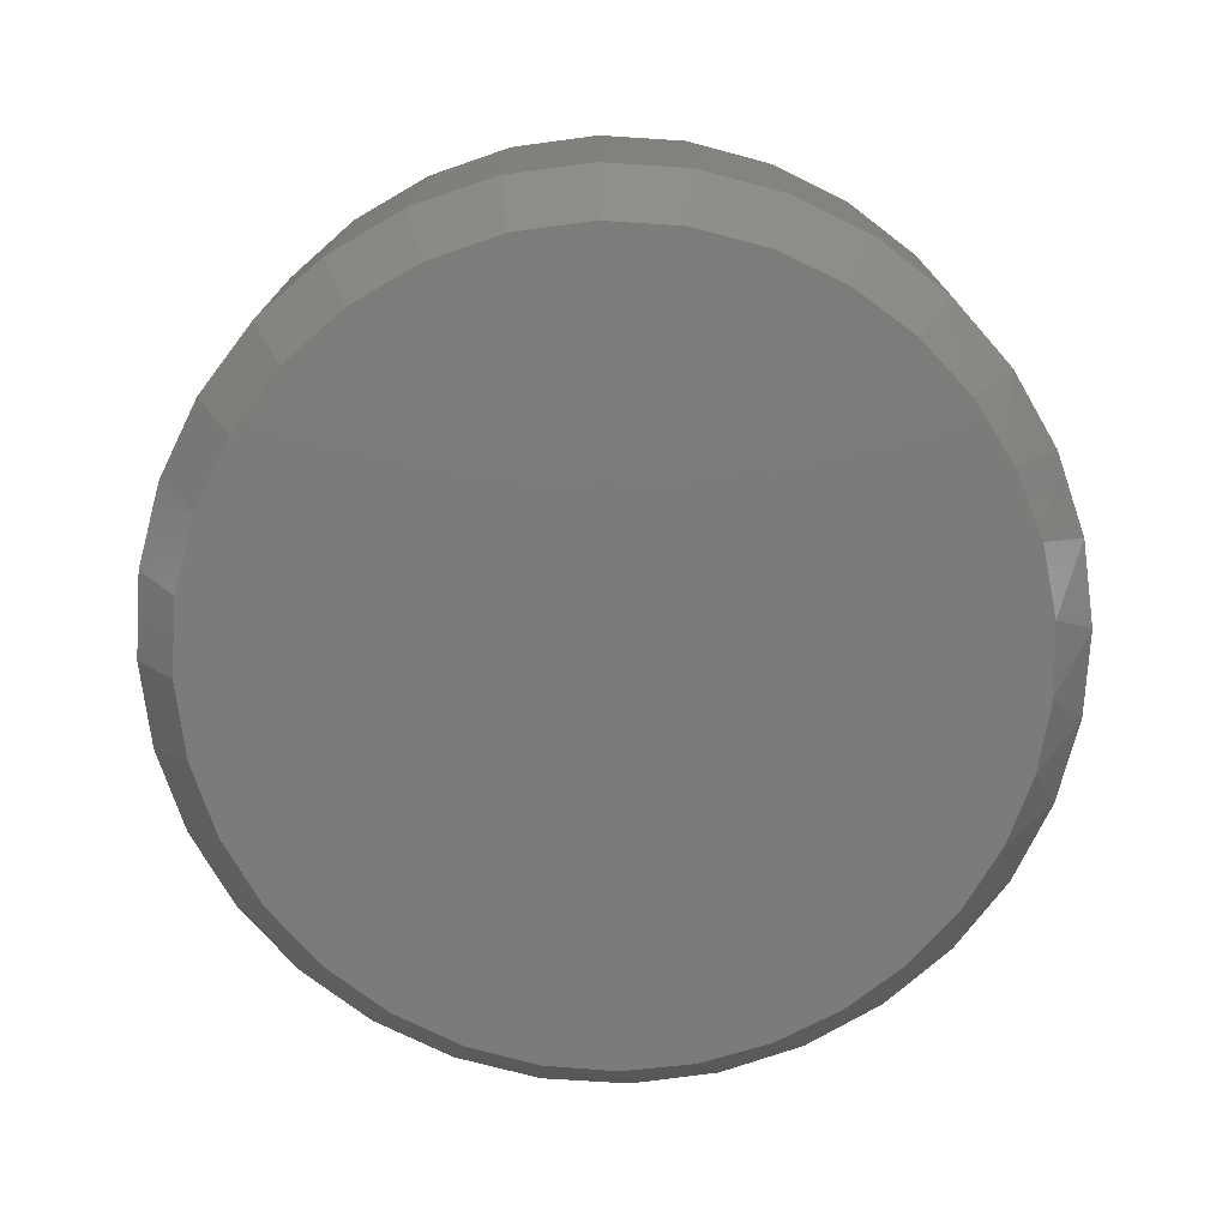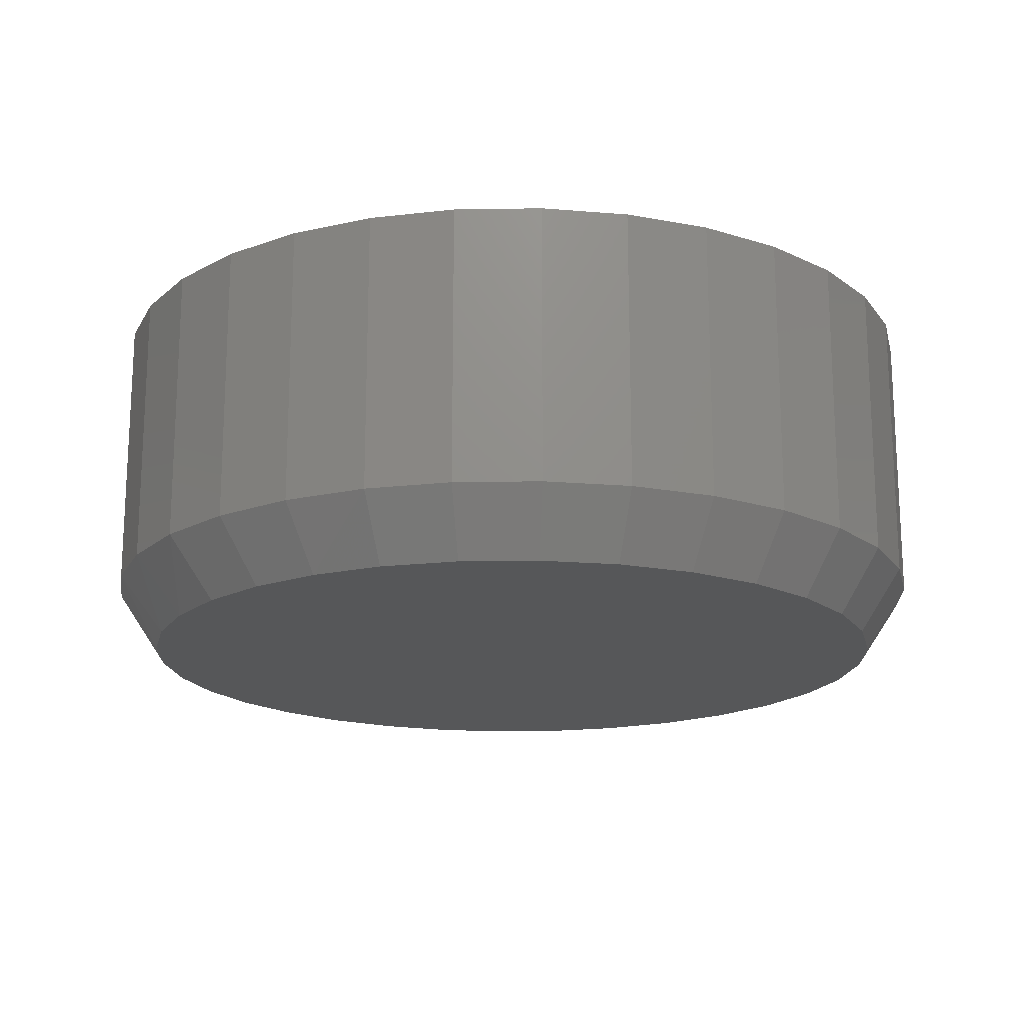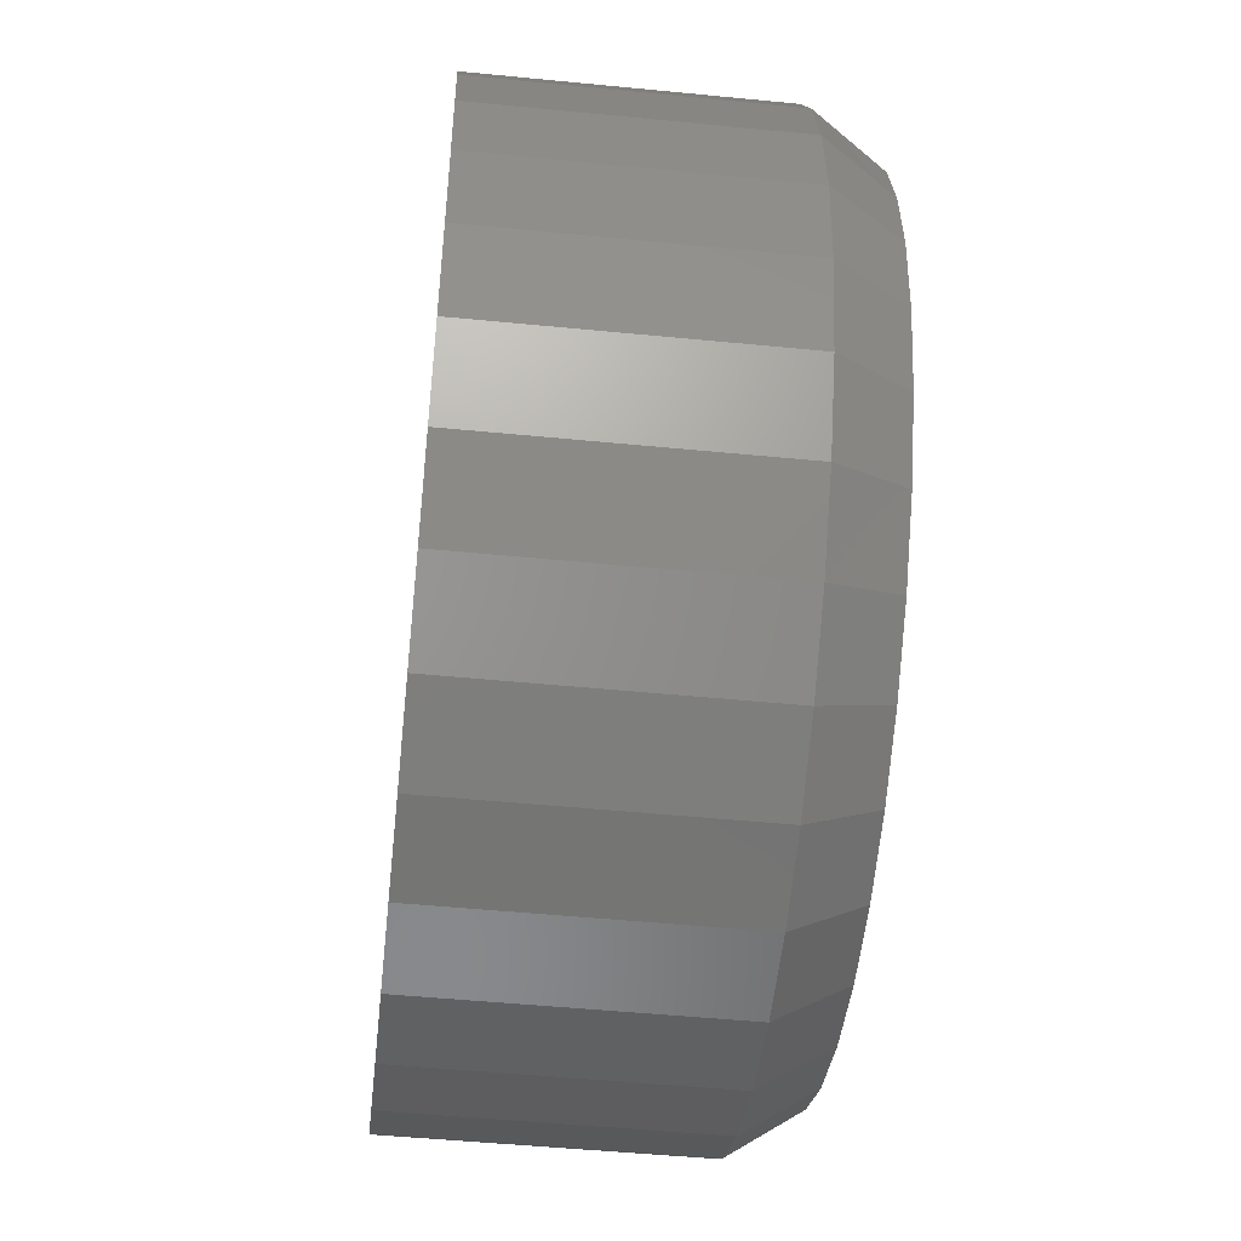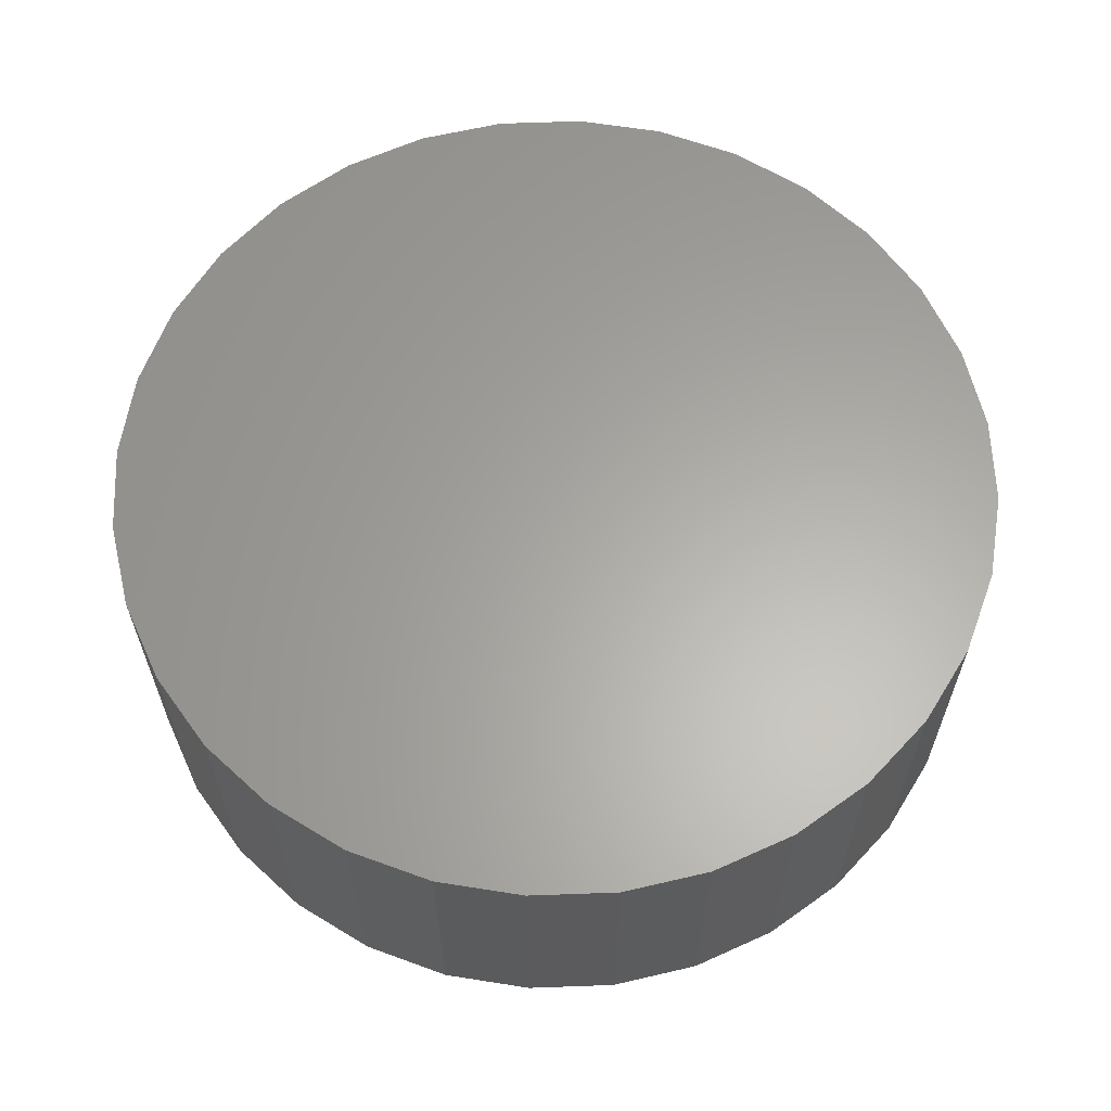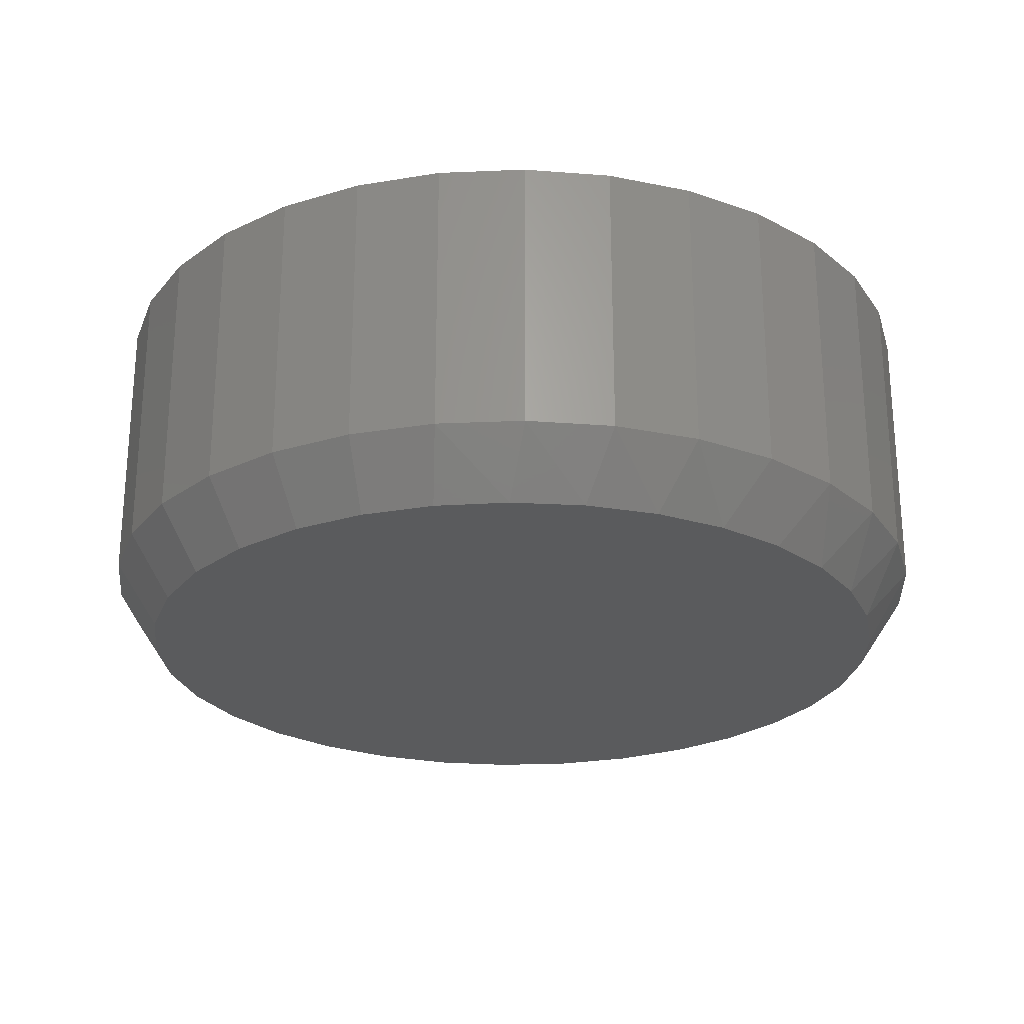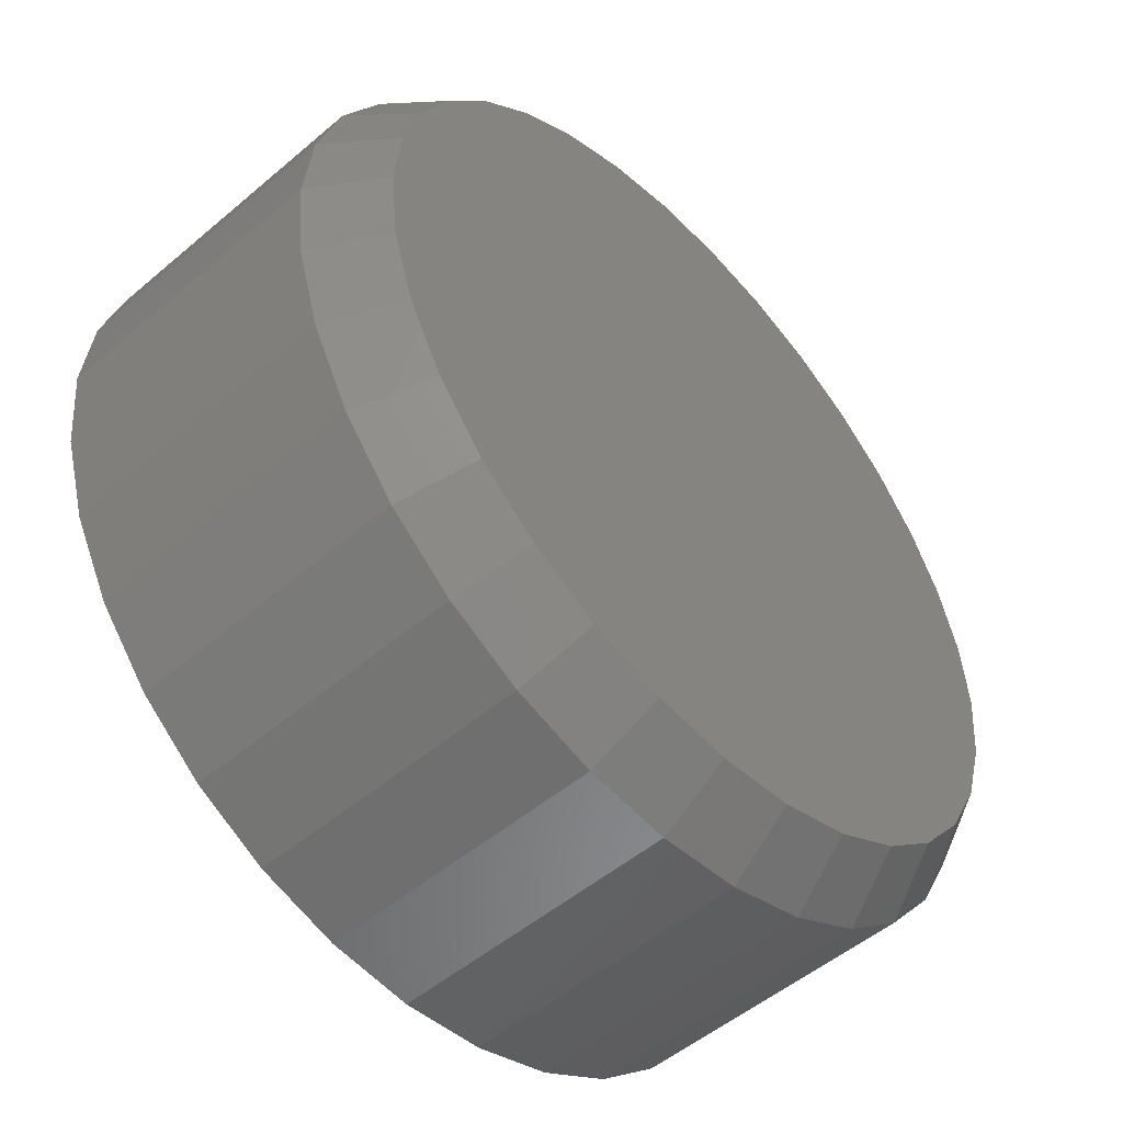
<metadata>
{"format":"stl","ext":"stl","renderer":"f3d","projection":"perspective","resolution":1024,"background":"white","views":[{"elev":-74.9,"azim":69.5,"up":"+Z"},{"elev":-17.6,"azim":-71.3,"up":"+Z"},{"elev":-49.8,"azim":83.8,"up":"+Y"},{"elev":62.6,"azim":48.5,"up":"+Z"},{"elev":-24.9,"azim":122.1,"up":"+Z"},{"elev":-51.5,"azim":132.6,"up":"+Y"}]}
</metadata>
<code>
# stl→obj: 97 verts, 190 faces
v -0.03729 0.1368 0
v -0.01148 0.1417 0
v 0.01477 0.1417 0
v 0.04058 0.1368 0
v -0.06177 0.1274 0
v 0.06506 0.1274 0
v 0.0294 -0.1395 0
v -0.02611 -0.1395 0
v 0.05609 -0.1314 0
v 0.001645 -0.1423 0
v -0.0528 -0.1314 0
v -0.0774 -0.1183 0
v 0.08069 -0.1183 0
v -0.09896 -0.1006 0
v 0.1022 -0.1006 0
v -0.1166 -0.07904 0
v 0.1199 -0.07904 0
v -0.1298 -0.05444 0
v 0.1331 -0.05444 0
v -0.1379 -0.02776 0
v 0.1412 -0.02776 0
v -0.1406 -1.672e-06 0
v 0.1439 7.744e-18 0
v -0.1382 0.02614 0
v 0.1415 0.02614 0
v -0.131 0.05139 0
v 0.1343 0.05139 0
v -0.1193 0.07489 0
v 0.1226 0.0749 0
v -0.1035 0.09585 0
v 0.1068 0.09585 0
v -0.08409 0.1135 0
v 0.08738 0.1135 0
v 0.1595 -3.867e-17 0.02344
v 0.1595 0 0.125
v 0.1565 -0.0308 0.02344
v 0.1565 -0.0308 0.125
v 0.1475 -0.06042 0.02344
v 0.1475 -0.06042 0.125
v 0.1329 -0.08772 0.02344
v 0.1329 -0.08772 0.125
v 0.1133 -0.1116 0.02344
v 0.1133 -0.1116 0.125
v 0.08937 -0.1313 0.02344
v 0.08937 -0.1313 0.125
v 0.06207 -0.1459 0.02344
v 0.06207 -0.1459 0.125
v 0.03245 -0.1549 0.02344
v 0.03245 -0.1549 0.125
v 0.001645 -0.1579 0.02344
v 0.001645 -0.1579 0.125
v -0.02916 -0.1549 0.02344
v -0.02916 -0.1549 0.125
v -0.05878 -0.1459 0.02344
v -0.05878 -0.1459 0.125
v -0.08608 -0.1313 0.02344
v -0.08608 -0.1313 0.125
v -0.11 -0.1116 0.02344
v -0.11 -0.1116 0.125
v -0.1296 -0.08772 0.02344
v -0.1296 -0.08772 0.125
v -0.1442 -0.06042 0.02344
v -0.1442 -0.06042 0.125
v -0.1532 -0.0308 0.02344
v -0.1532 -0.0308 0.125
v -0.1562 1.934e-17 0.02344
v -0.1562 1.934e-17 0.125
v -0.1532 0.0308 0.02344
v -0.1532 0.0308 0.125
v -0.1442 0.06042 0.02344
v -0.1442 0.06042 0.125
v -0.1296 0.08772 0.02344
v -0.1296 0.08772 0.125
v -0.11 0.1116 0.02344
v -0.11 0.1116 0.125
v -0.08608 0.1313 0.02344
v -0.08608 0.1313 0.125
v -0.05878 0.1459 0.02344
v -0.05878 0.1459 0.125
v -0.02916 0.1549 0.02344
v -0.02916 0.1549 0.125
v 0.001645 0.1579 0.02344
v 0.001645 0.1579 0.125
v 0.03245 0.1549 0.02344
v 0.03245 0.1549 0.125
v 0.06207 0.1459 0.02344
v 0.06207 0.1459 0.125
v 0.08937 0.1313 0.02344
v 0.08937 0.1313 0.125
v 0.1133 0.1116 0.02344
v 0.1133 0.1116 0.125
v 0.1329 0.08772 0.02344
v 0.1329 0.08772 0.125
v 0.1475 0.06042 0.02344
v 0.1475 0.06042 0.125
v 0.1565 0.0308 0.02344
v 0.1565 0.0308 0.125
f 1 2 3
f 4 1 3
f 5 1 4
f 6 5 4
f 7 8 9
f 10 8 7
f 8 11 9
f 9 11 12
f 9 12 13
f 13 12 14
f 13 14 15
f 15 14 16
f 15 16 17
f 17 16 18
f 17 18 19
f 19 18 20
f 19 20 21
f 21 20 22
f 21 22 23
f 23 22 24
f 23 24 25
f 25 24 26
f 25 26 27
f 27 26 28
f 27 28 29
f 29 28 30
f 29 30 31
f 31 30 32
f 31 32 33
f 33 32 5
f 33 5 6
f 34 35 36
f 36 35 37
f 36 37 38
f 38 37 39
f 38 39 40
f 40 39 41
f 40 41 42
f 42 41 43
f 42 43 44
f 44 43 45
f 44 45 46
f 46 45 47
f 46 47 48
f 48 47 49
f 48 49 50
f 50 49 51
f 50 51 52
f 52 51 53
f 52 53 54
f 54 53 55
f 54 55 56
f 56 55 57
f 56 57 58
f 58 57 59
f 58 59 60
f 60 59 61
f 60 61 62
f 62 61 63
f 62 63 64
f 64 63 65
f 64 65 66
f 66 65 67
f 66 67 68
f 68 67 69
f 68 69 70
f 70 69 71
f 70 71 72
f 72 71 73
f 72 73 74
f 74 73 75
f 74 75 76
f 76 75 77
f 76 77 78
f 78 77 79
f 78 79 80
f 80 79 81
f 80 81 82
f 82 81 83
f 82 83 84
f 84 83 85
f 84 85 86
f 86 85 87
f 86 87 88
f 88 87 89
f 88 89 90
f 90 89 91
f 90 91 92
f 92 91 93
f 92 93 94
f 94 93 95
f 94 95 96
f 96 95 97
f 96 97 34
f 34 97 35
f 7 48 10
f 10 48 50
f 10 50 8
f 8 50 52
f 8 52 11
f 11 52 54
f 11 54 12
f 12 54 56
f 12 56 14
f 14 56 58
f 14 58 16
f 16 58 60
f 16 60 18
f 18 60 62
f 18 62 20
f 20 62 64
f 20 64 22
f 22 64 66
f 48 7 46
f 46 7 9
f 46 9 44
f 44 9 13
f 44 13 42
f 42 13 15
f 42 15 40
f 40 15 17
f 40 17 38
f 38 17 19
f 38 19 36
f 36 19 21
f 36 21 34
f 34 21 23
f 29 92 94
f 31 90 92
f 31 92 29
f 33 88 90
f 33 90 31
f 86 6 4
f 86 88 6
f 6 88 33
f 3 82 84
f 3 84 4
f 84 86 4
f 2 80 82
f 2 82 3
f 1 78 80
f 1 80 2
f 5 76 78
f 5 78 1
f 74 32 30
f 74 76 32
f 32 76 5
f 72 30 28
f 72 74 30
f 70 72 28
f 34 23 96
f 96 23 25
f 96 25 94
f 94 25 27
f 94 27 29
f 22 66 24
f 24 66 68
f 24 68 26
f 26 68 70
f 26 70 28
f 81 85 83
f 85 81 79
f 85 79 87
f 47 53 49
f 49 53 51
f 87 79 89
f 89 79 77
f 89 77 91
f 91 77 75
f 91 75 93
f 93 75 73
f 93 73 95
f 95 73 71
f 95 71 97
f 97 71 69
f 97 69 35
f 35 69 67
f 35 67 37
f 37 67 65
f 37 65 39
f 39 65 63
f 39 63 41
f 41 63 61
f 41 61 43
f 43 61 59
f 43 59 45
f 45 59 57
f 45 57 47
f 47 57 55
f 47 55 53

</code>
